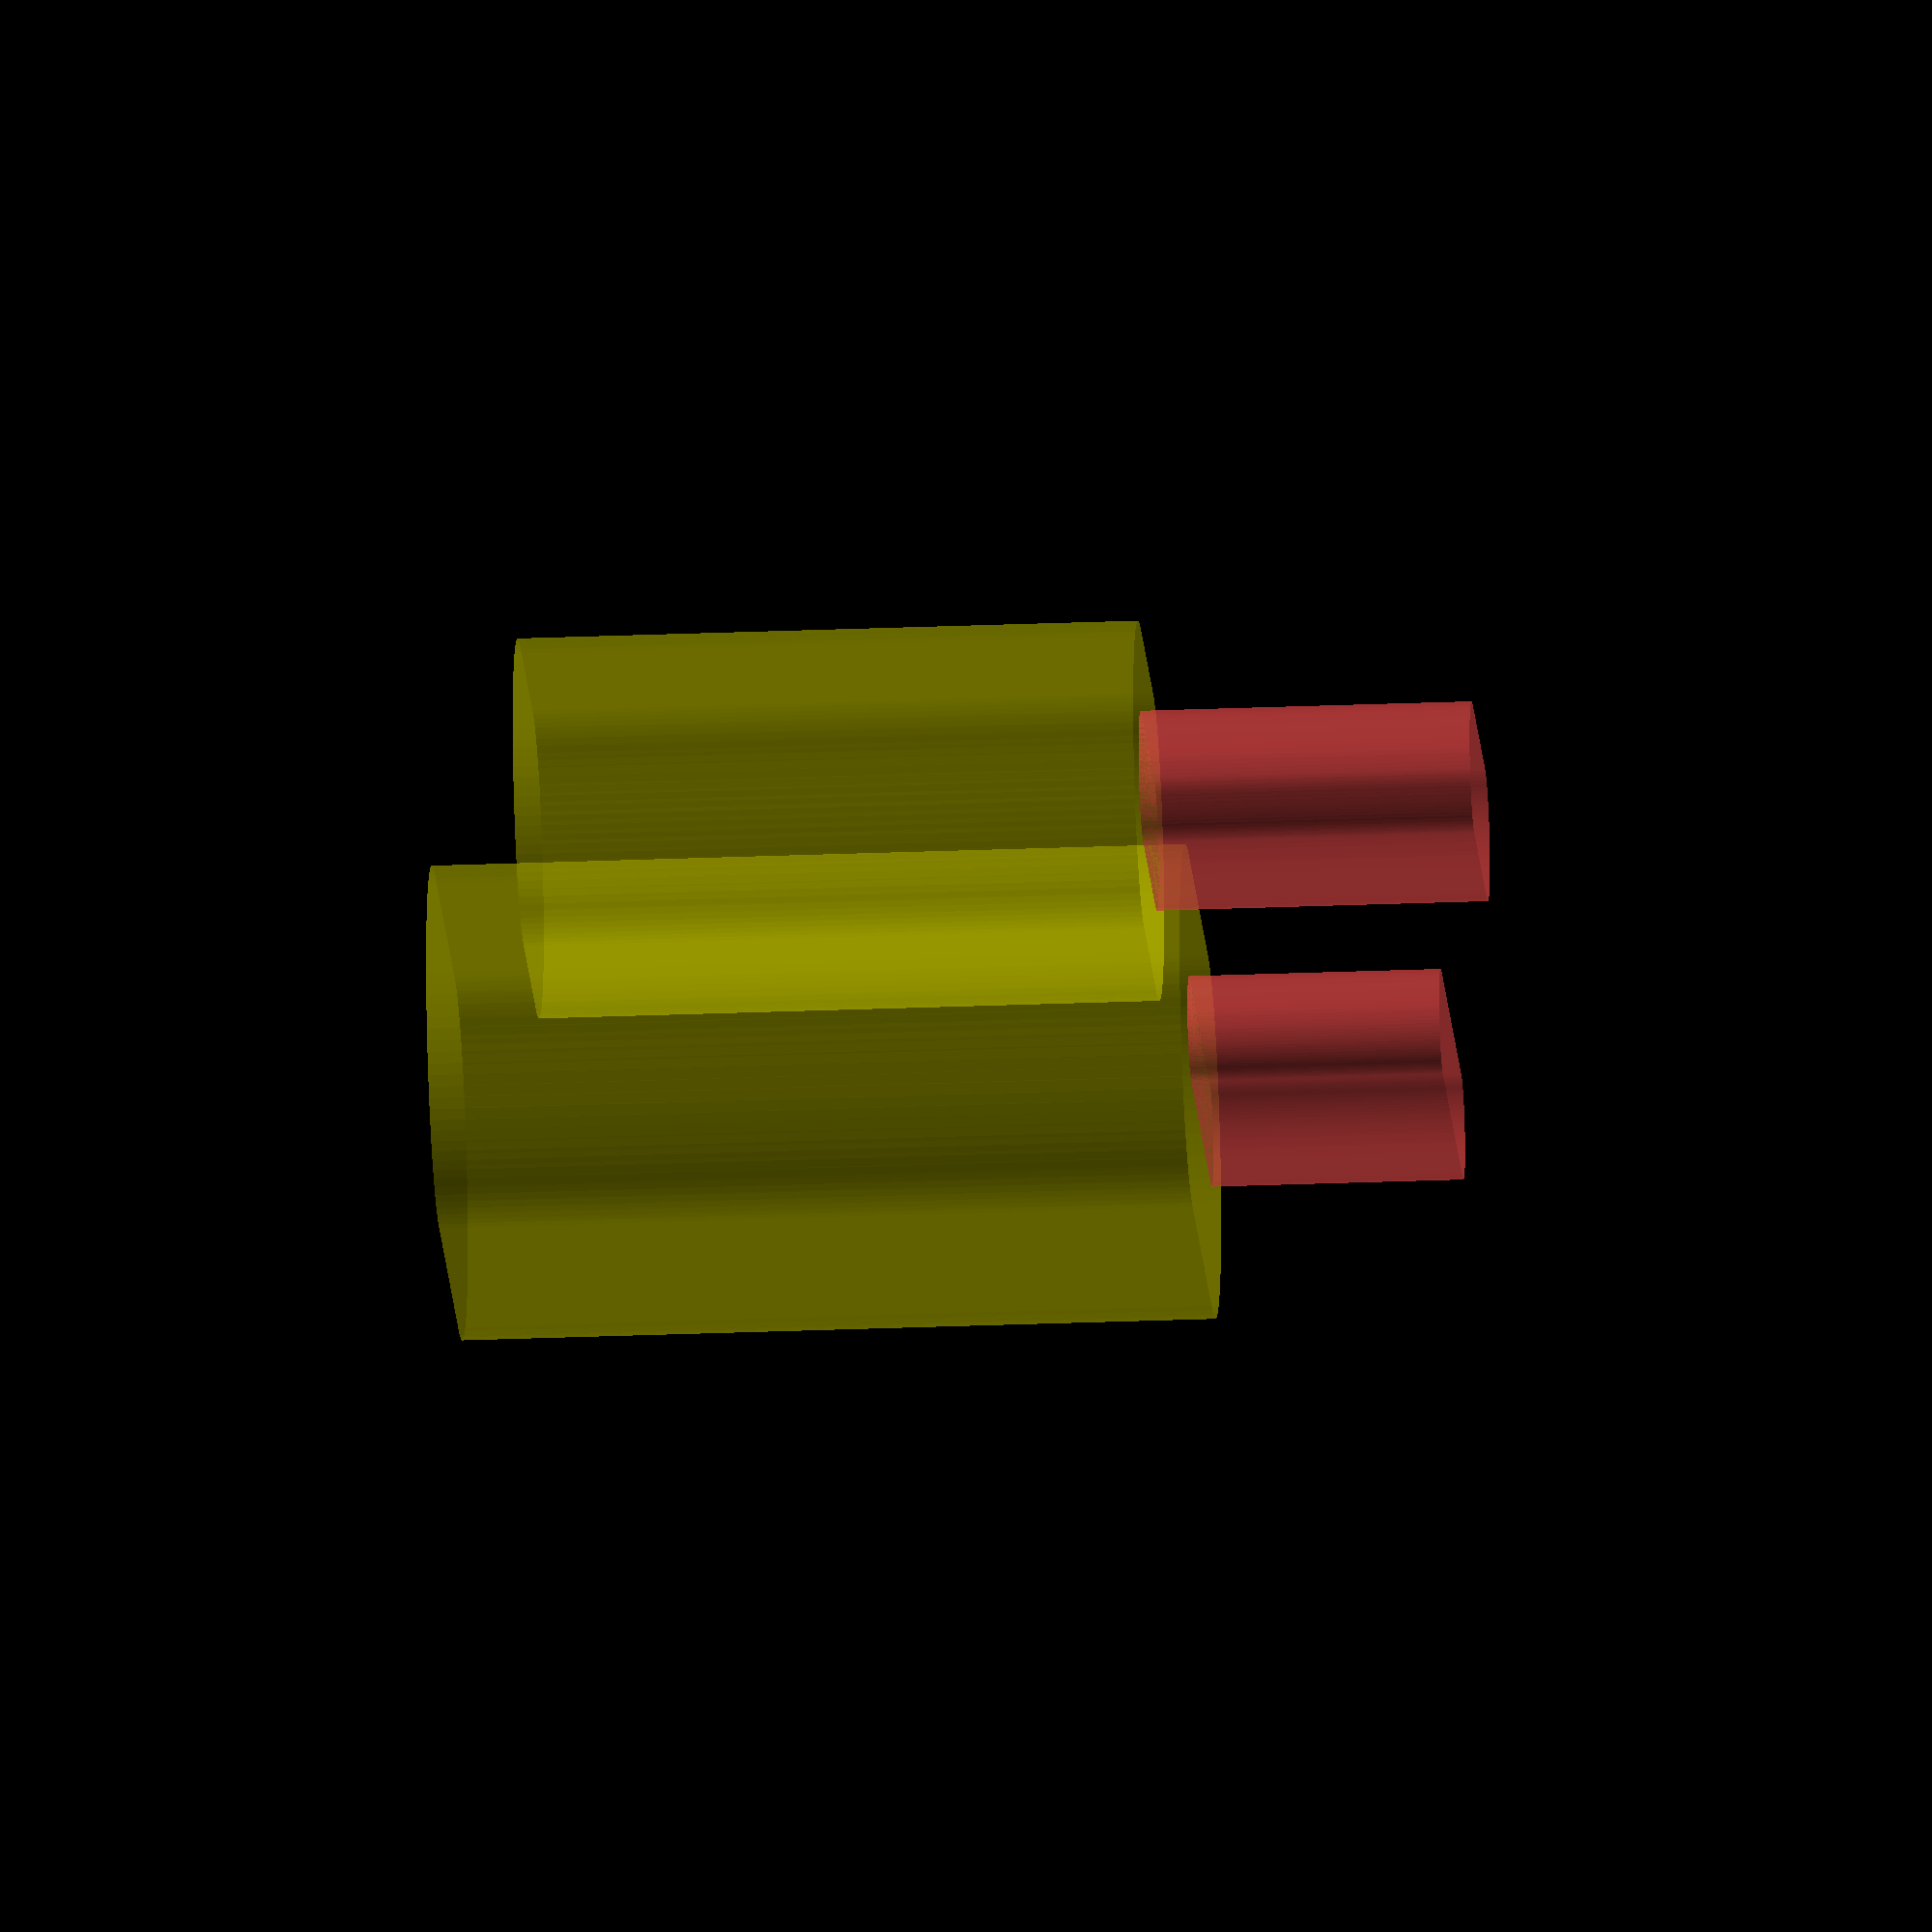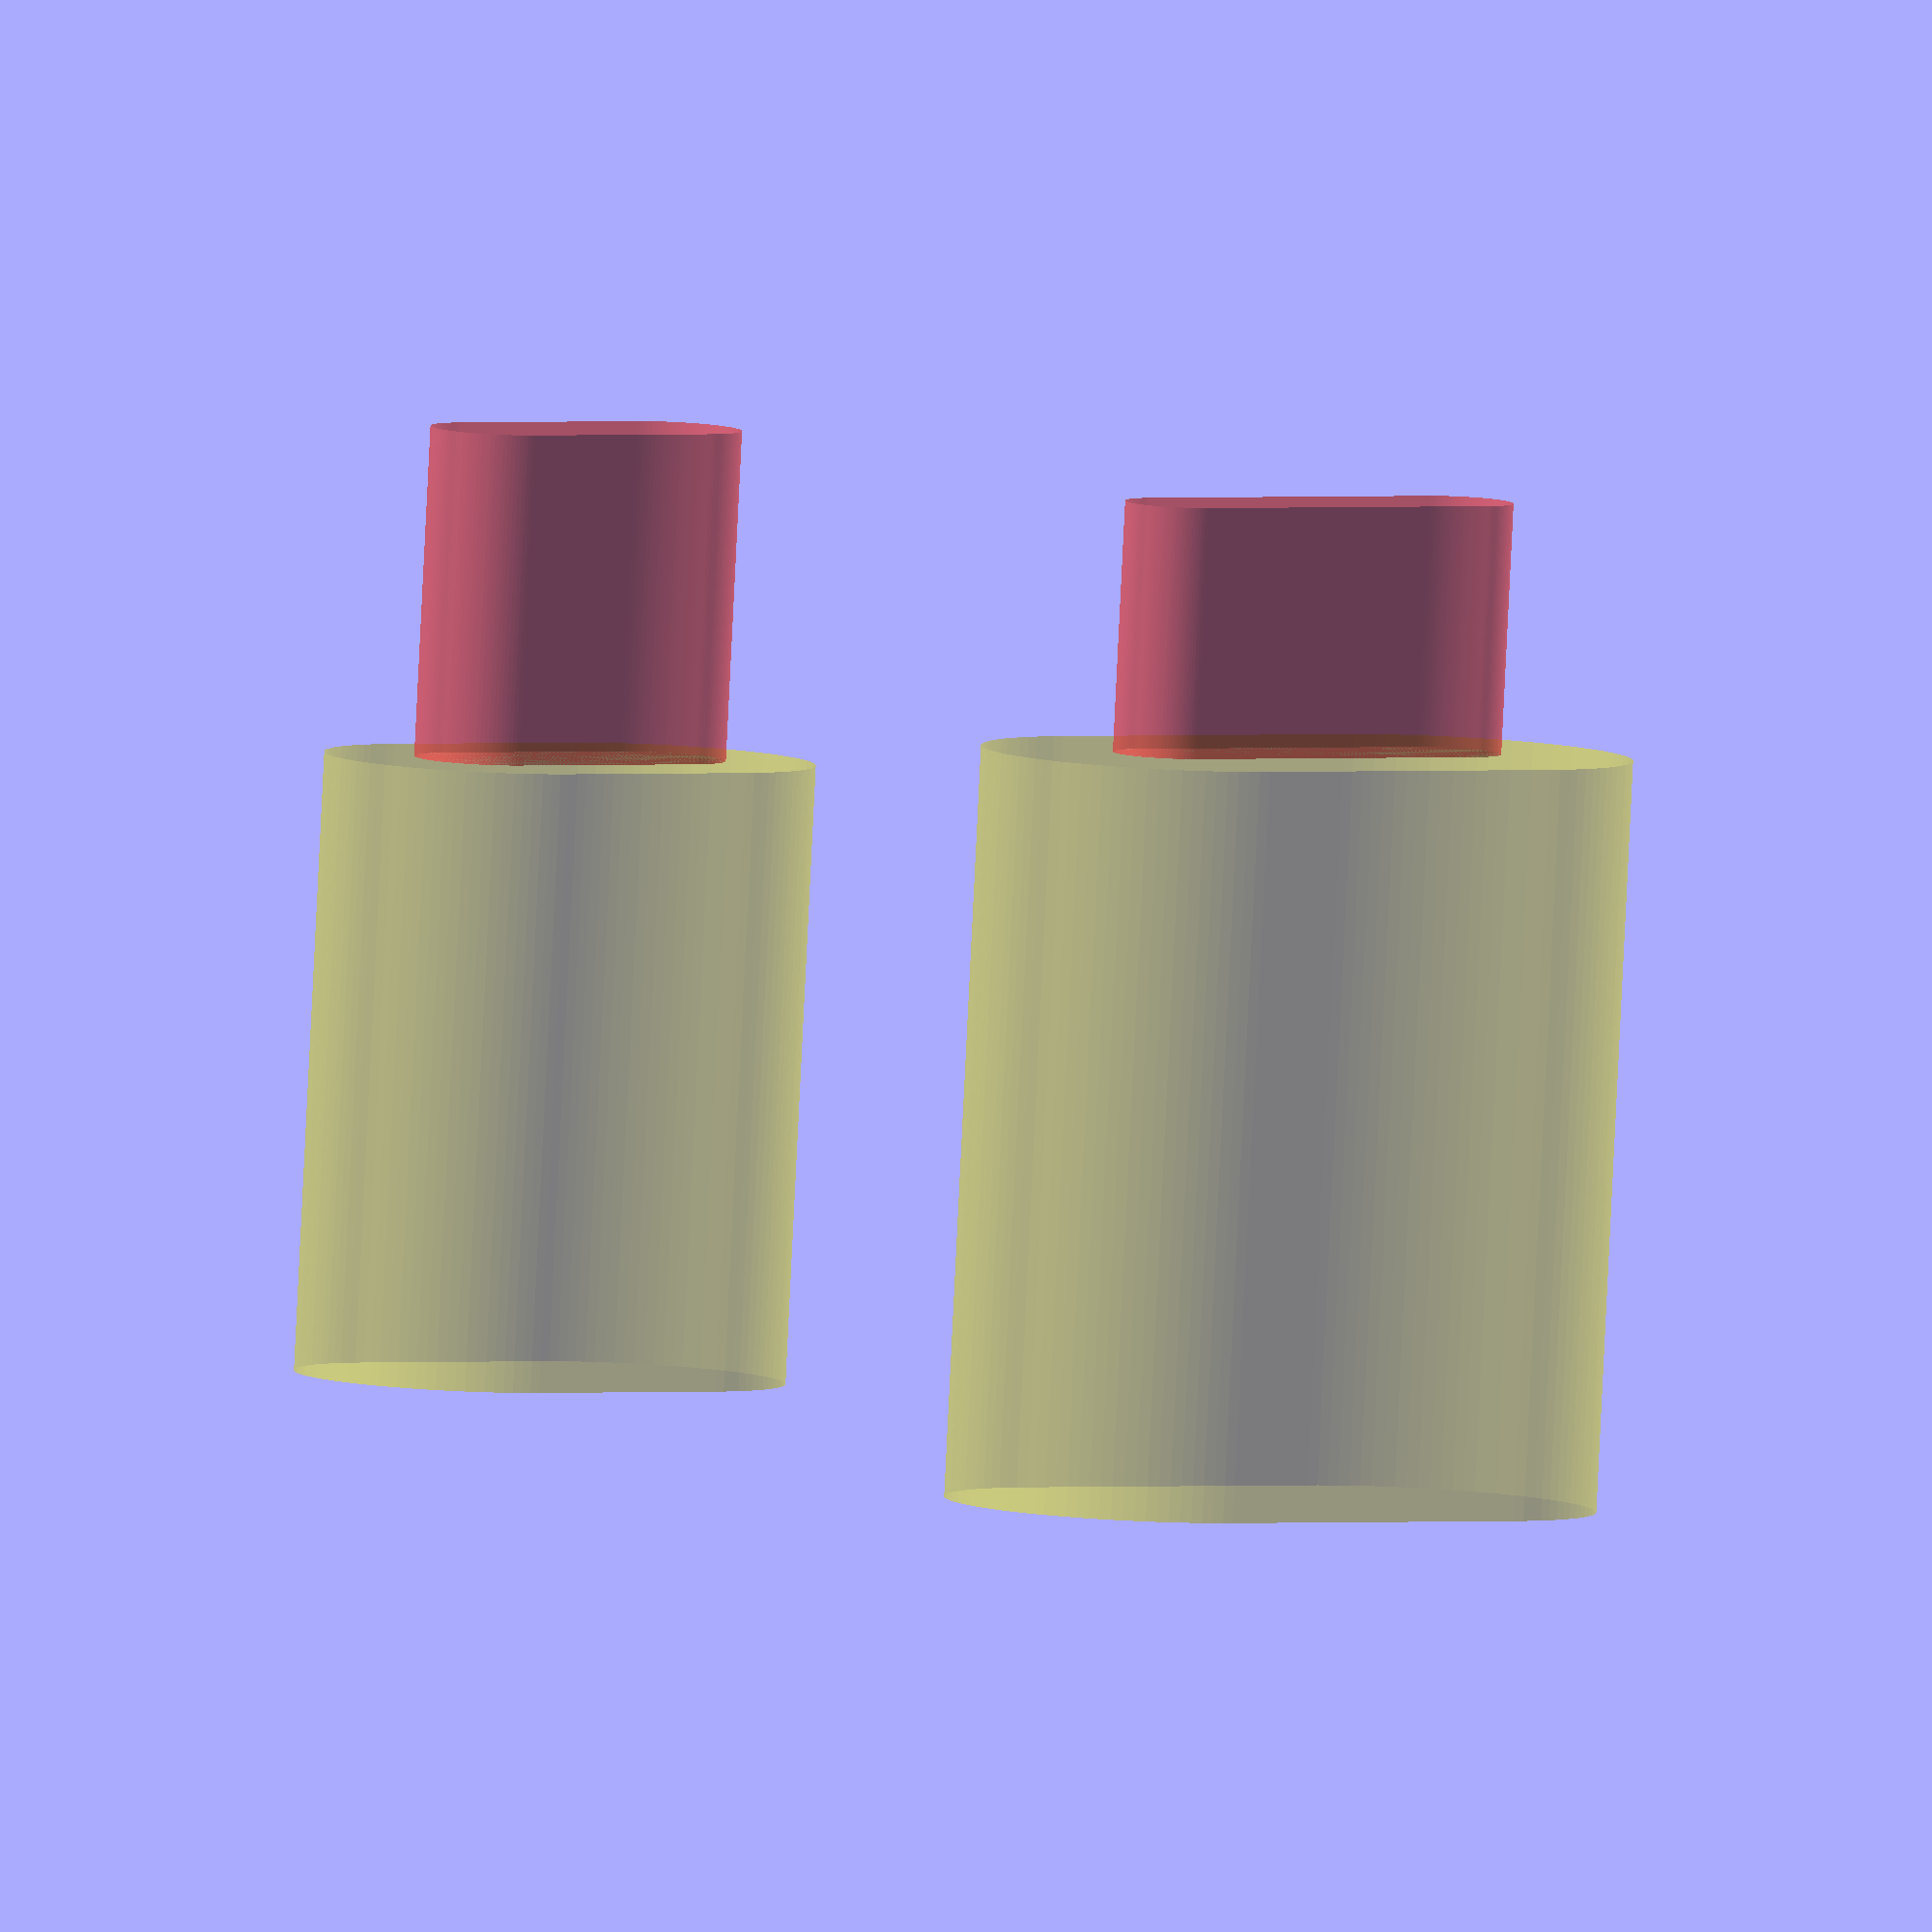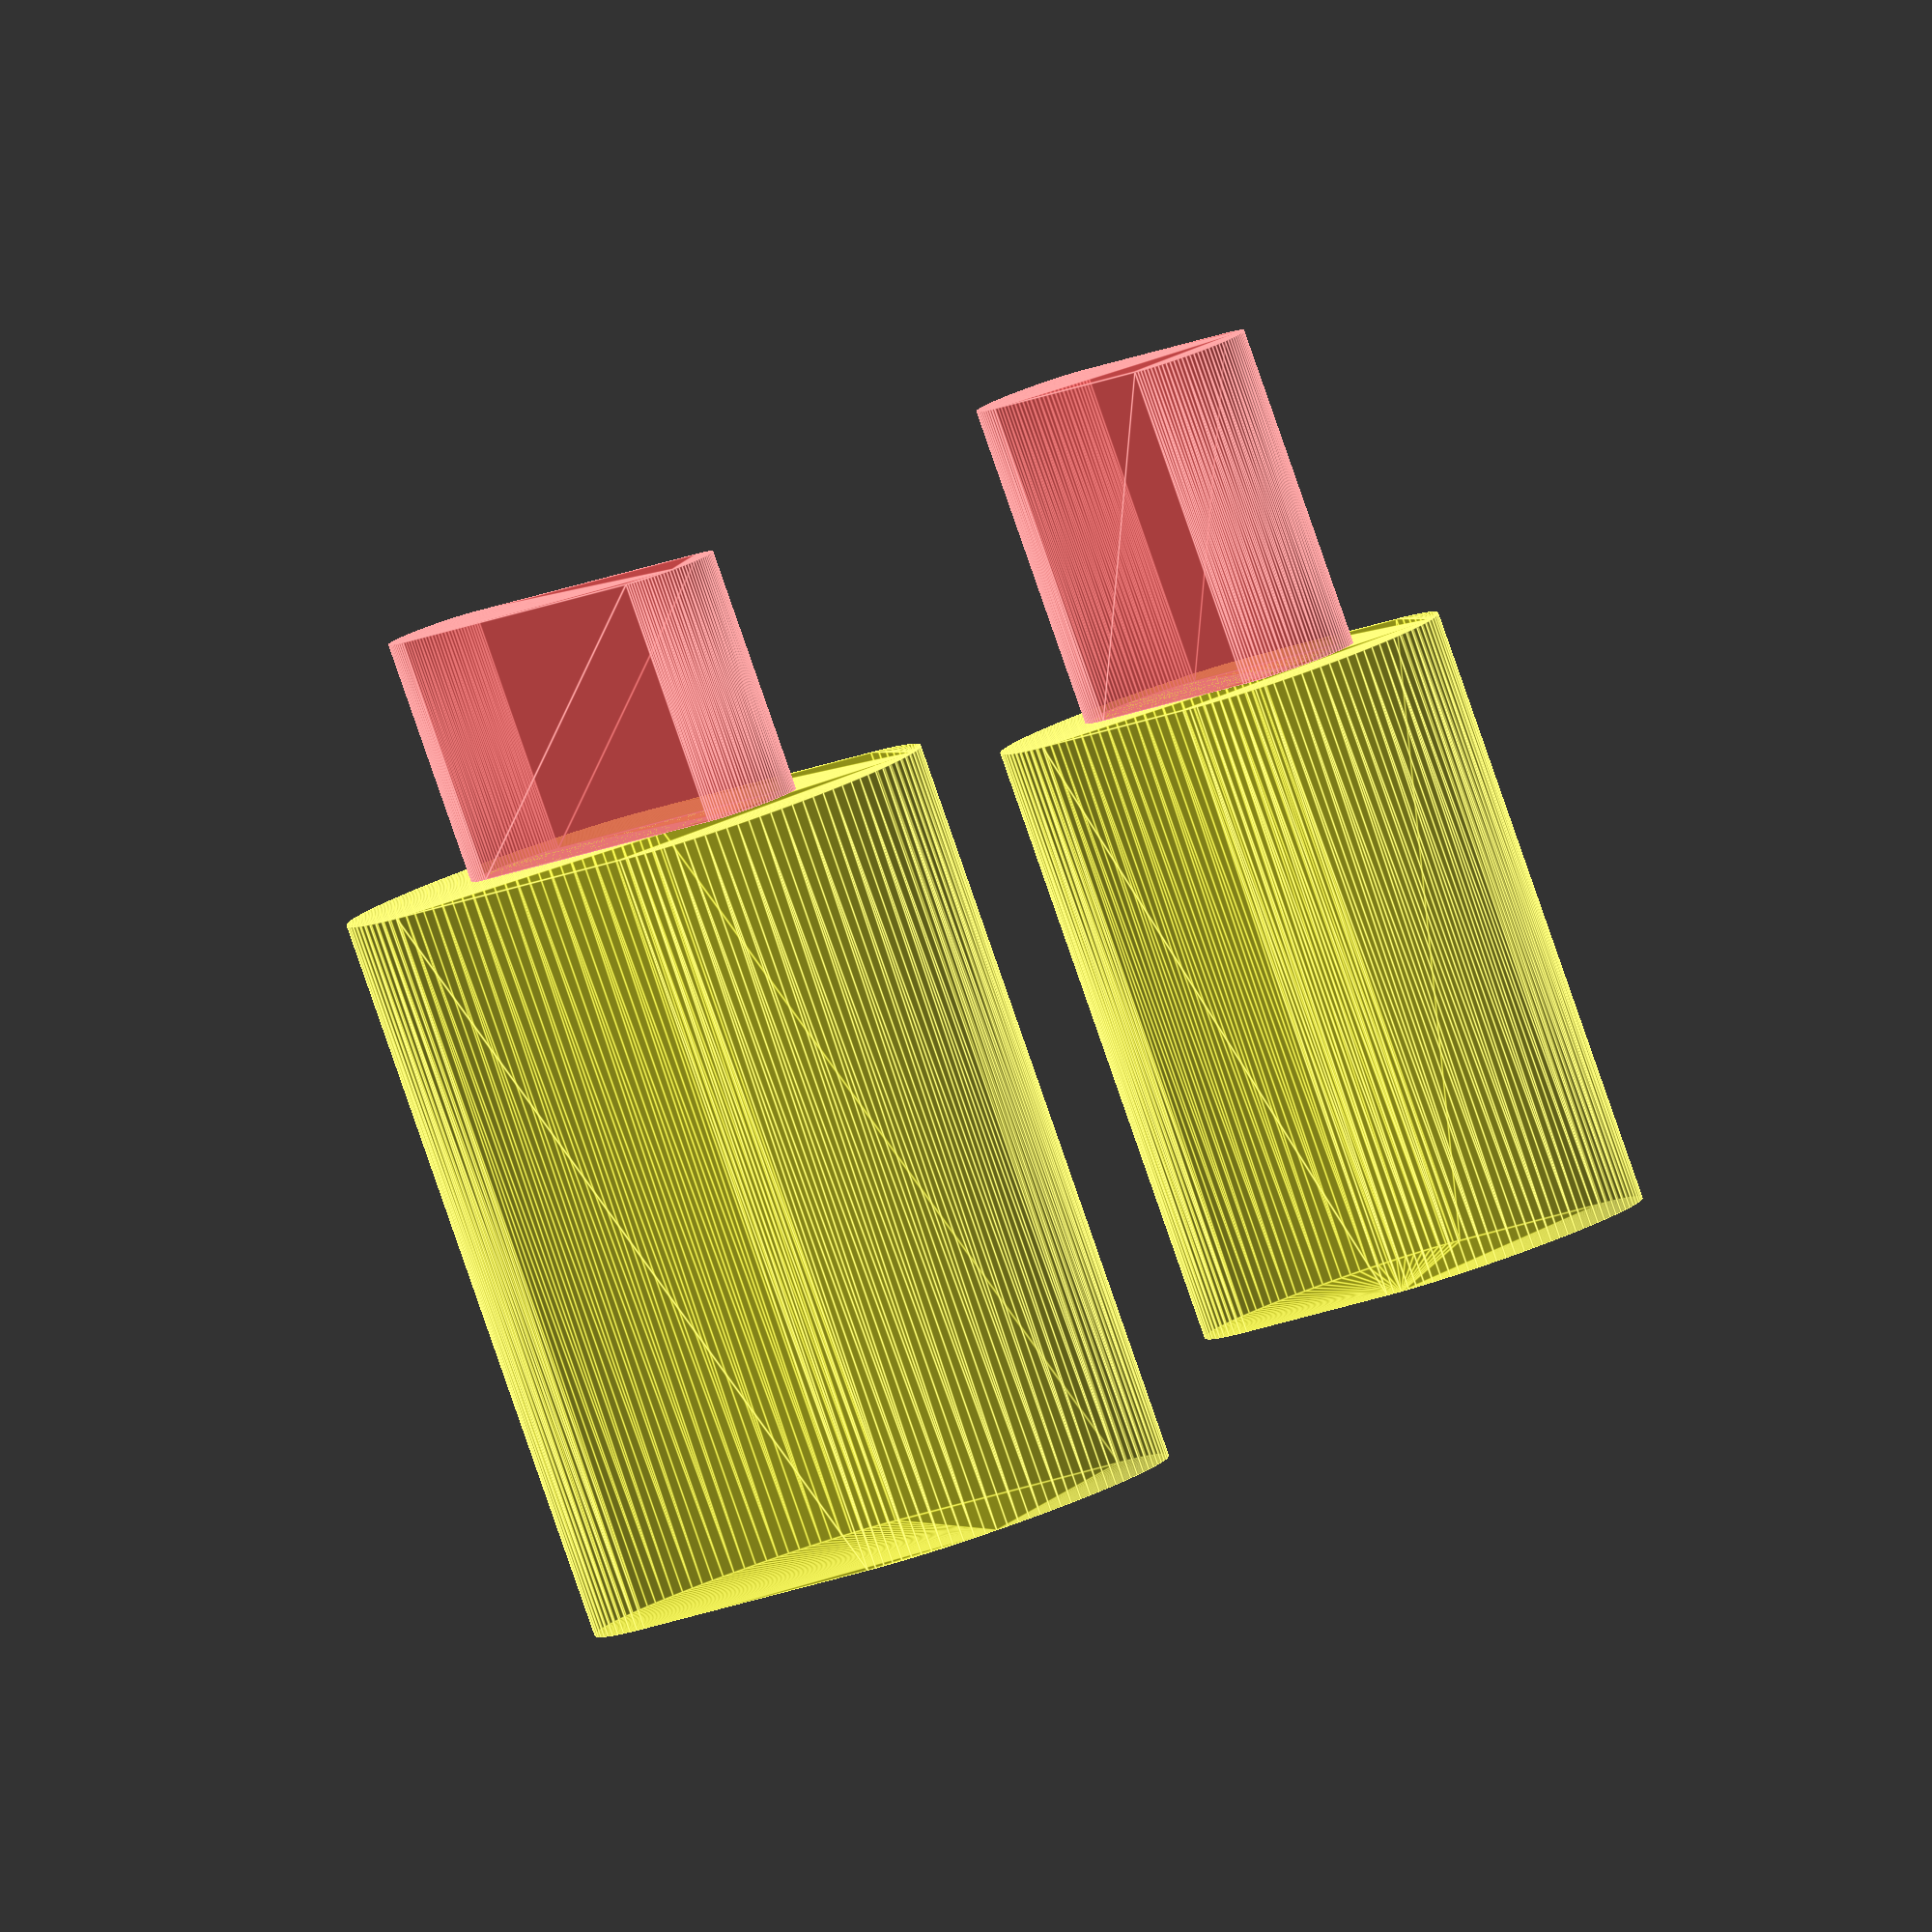
<openscad>
/* [Hidden] */

TWEAK = 1;

module USB_A()
{
     DIA = 7.37 + TWEAK;
     WIDTH = 15.0 + TWEAK;
     DIST = WIDTH - DIA;
     LENGTH = 17.0;
    
     color("YELLOW", .3)
     hull()
     {
         translate([ DIST /2, 0, 0 ])
         cylinder(h = LENGTH, d = DIA, $fn=100);
         
         translate([ -DIST /2, 0, 0 ])
         cylinder(h = LENGTH, d = DIA, $fn=100);
     }
     
     xDIA = 1.92 + TWEAK/2;
     xWIDTH = 7.0 + TWEAK/2;
     xDIST = WIDTH - DIA;
     xLENGTH = 5.68;

     rotate([180, 0, 0])
     #hull()
     {
         translate([ xDIST /2, 0, 0 ])
         cylinder(h = xLENGTH, d = xDIA, $fn=100);
         
         translate([ -xDIST /2, 0, 0 ])
         cylinder(h = xLENGTH, d = xDIA, $fn=100);
     }
}

module USB_C()
{
     DIA = 6.10 + TWEAK;
     WIDTH = 10.9 + TWEAK;
     DIST = WIDTH - DIA;
     LENGTH = 14.0;
    
     color("YELLOW", .3)
     hull()
     {
         translate([ DIST /2, 0, 0 ])
         cylinder(h = LENGTH, d = DIA, $fn=100);
         
         translate([ -DIST /2, 0, 0 ])
         cylinder(h = LENGTH, d = DIA, $fn=100);
     }
     
     xDIA = 2.54 + TWEAK/2;
     xWIDTH = 8.25 + TWEAK/2;
     xDIST = WIDTH - DIA;
     xLENGTH = 7.47;

     rotate([180, 0, 0])
     #hull()
     {
         translate([ xDIST /2, 0, 0 ])
         cylinder(h = xLENGTH, d = xDIA, $fn=100);
         
         translate([ -xDIST /2, 0, 0 ])
         cylinder(h = xLENGTH, d = xDIA, $fn=100);
     }
}

translate([20, 0, 0])
USB_A();



USB_C();

</openscad>
<views>
elev=208.8 azim=11.0 roll=86.6 proj=o view=solid
elev=85.2 azim=213.8 roll=177.2 proj=o view=solid
elev=85.4 azim=314.3 roll=199.2 proj=o view=edges
</views>
